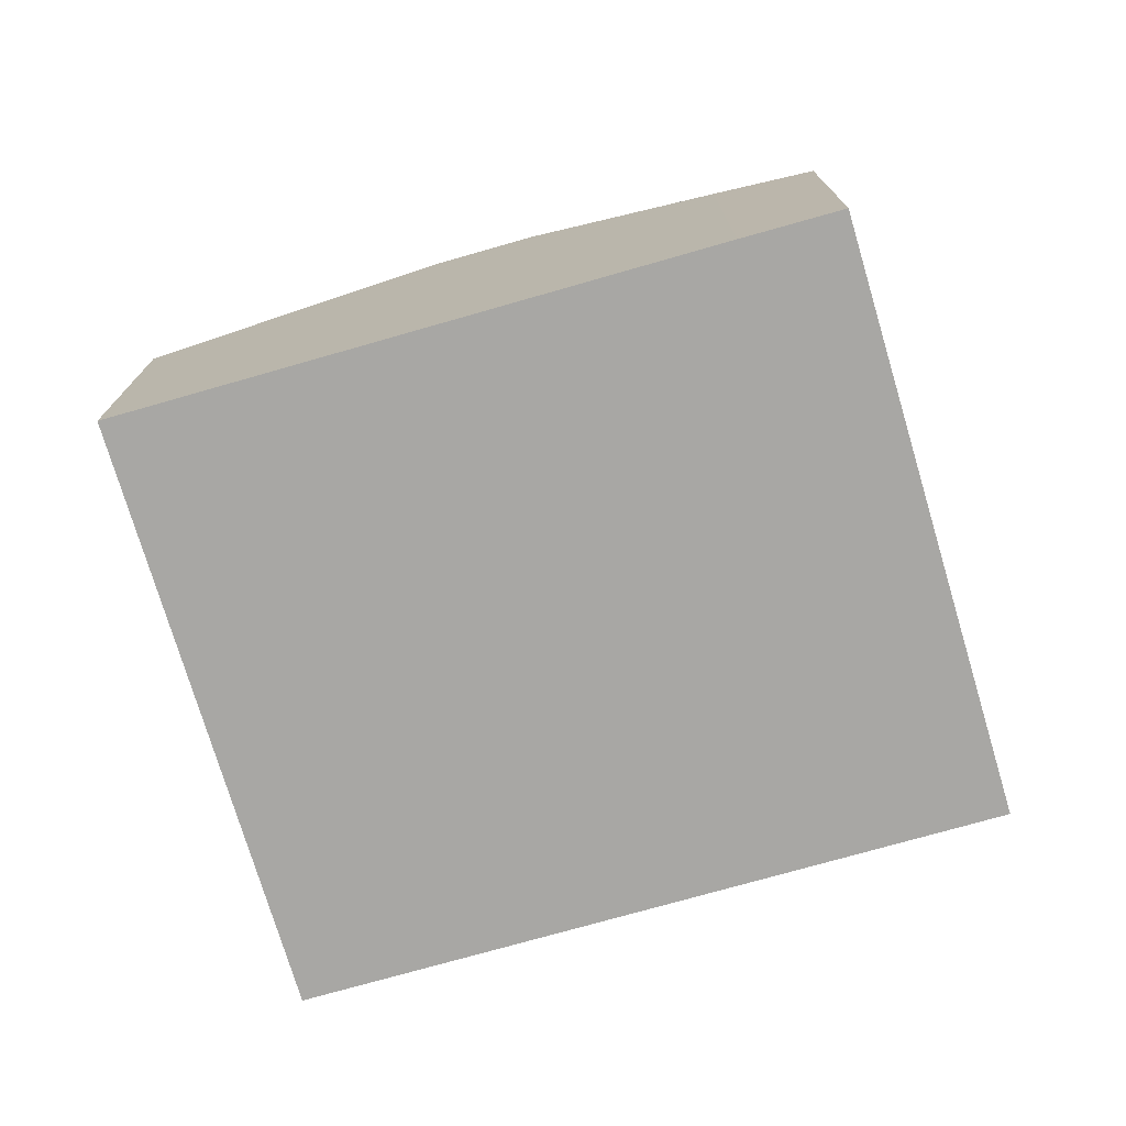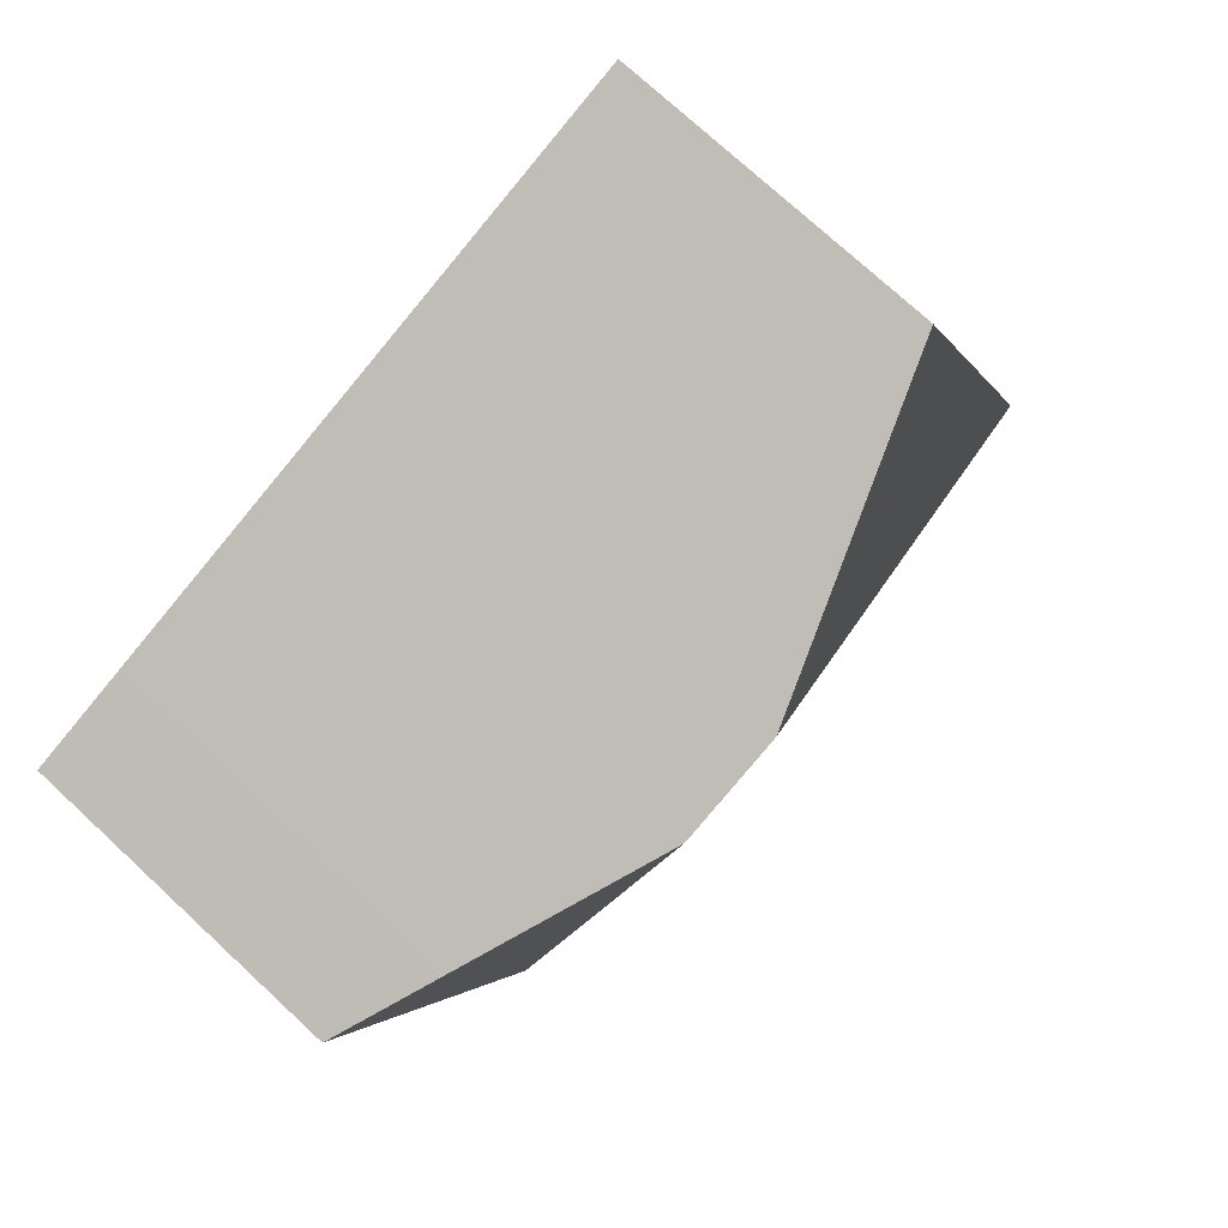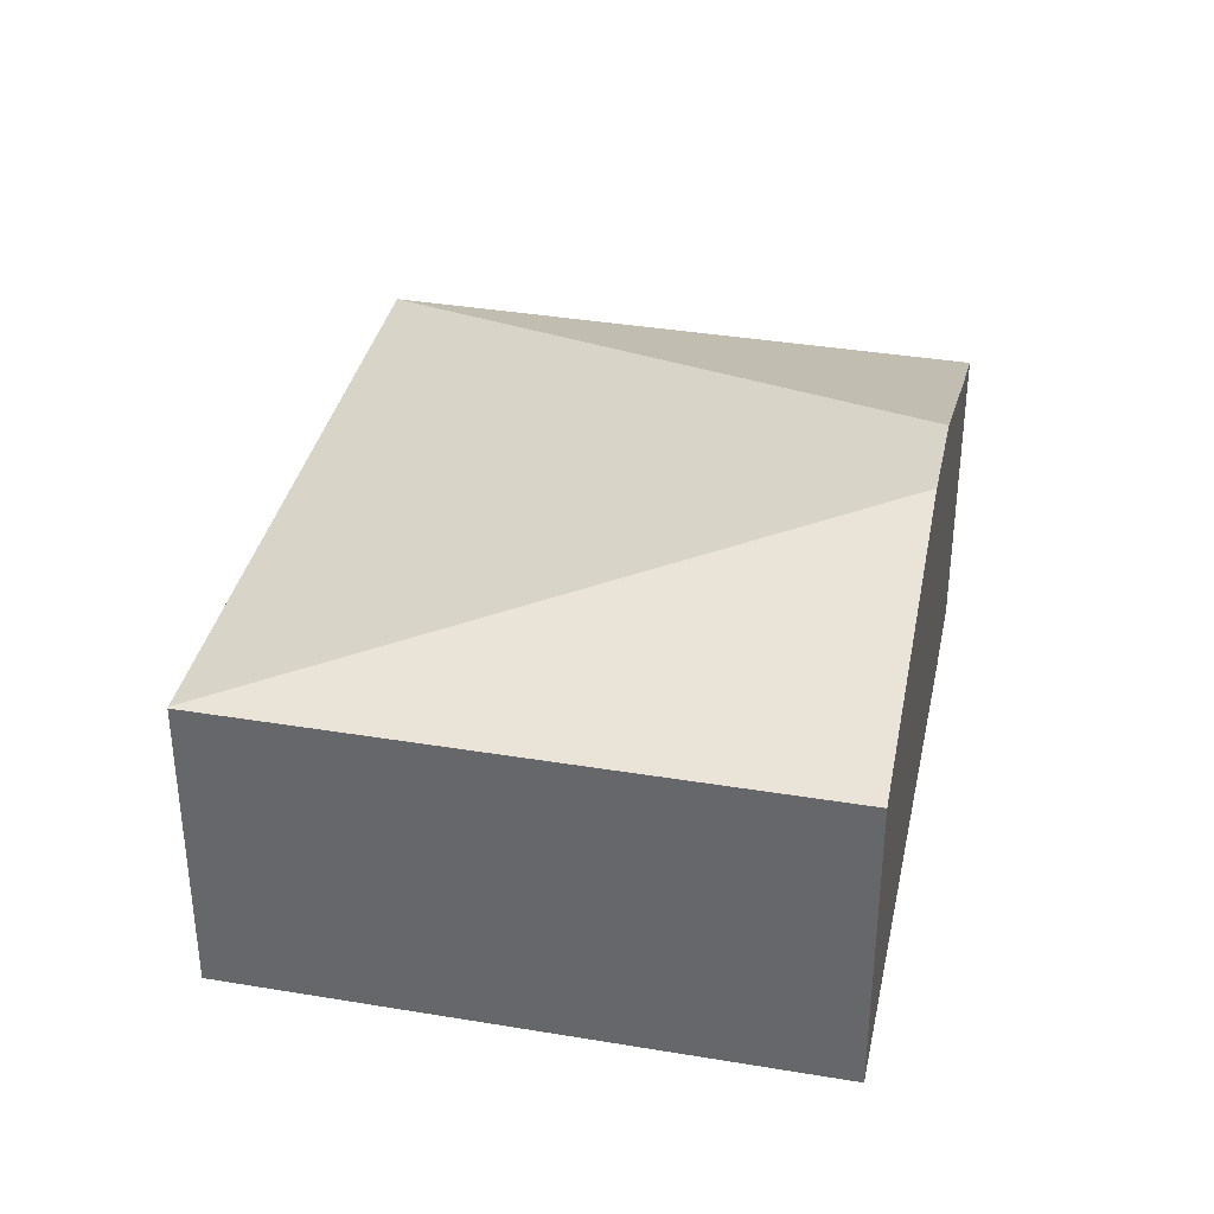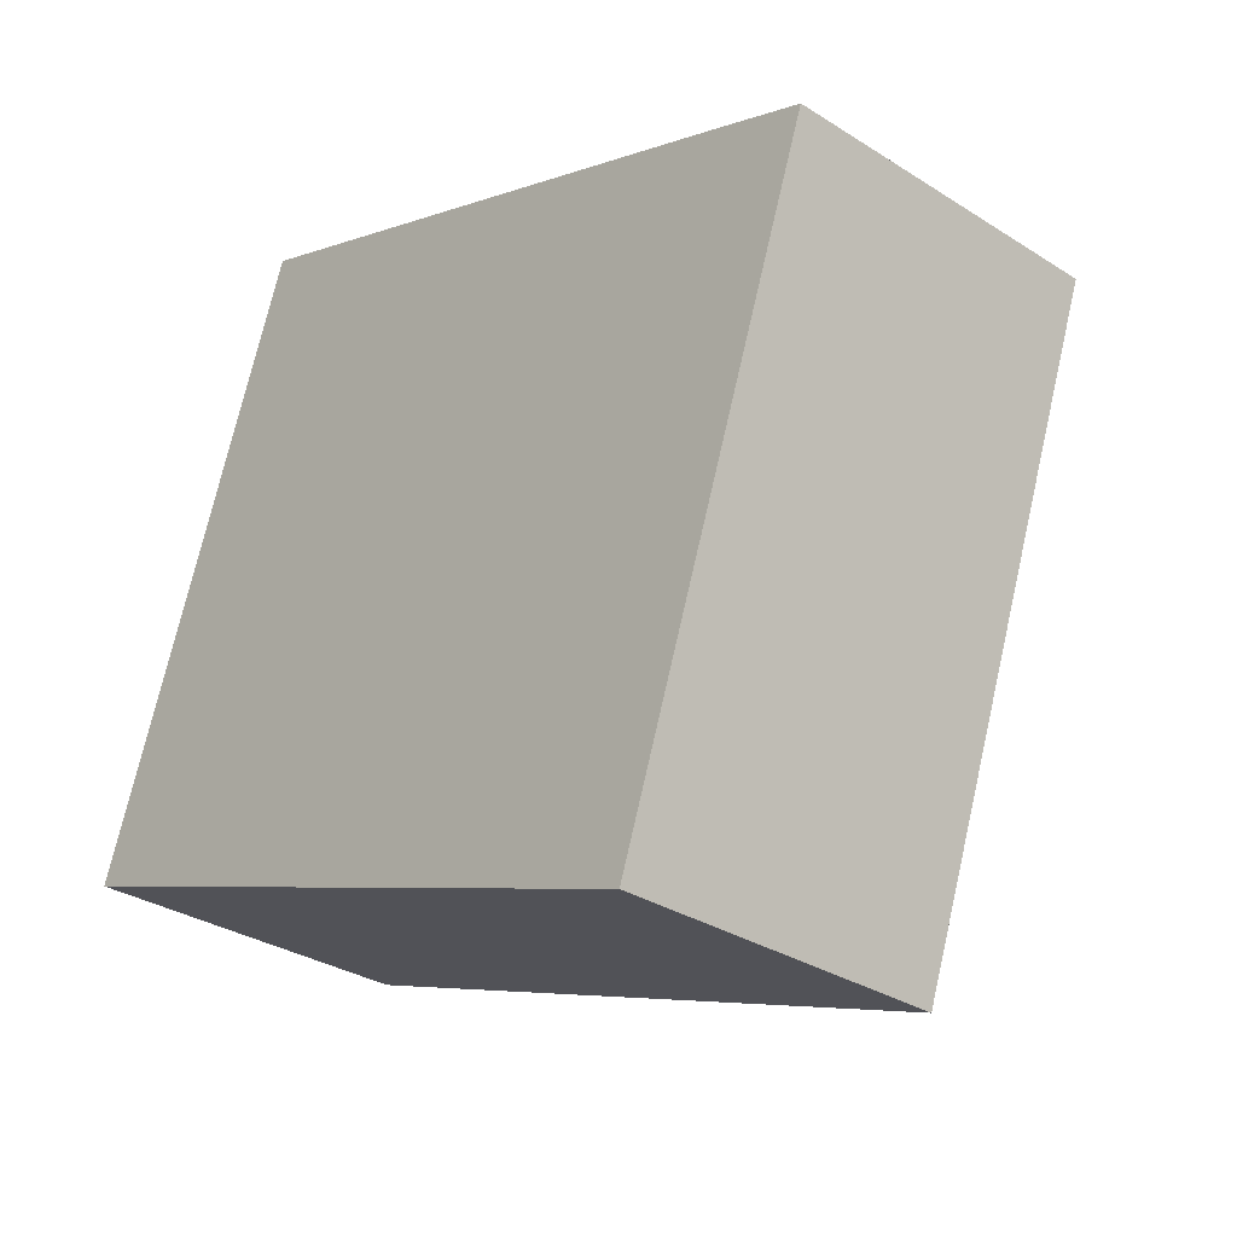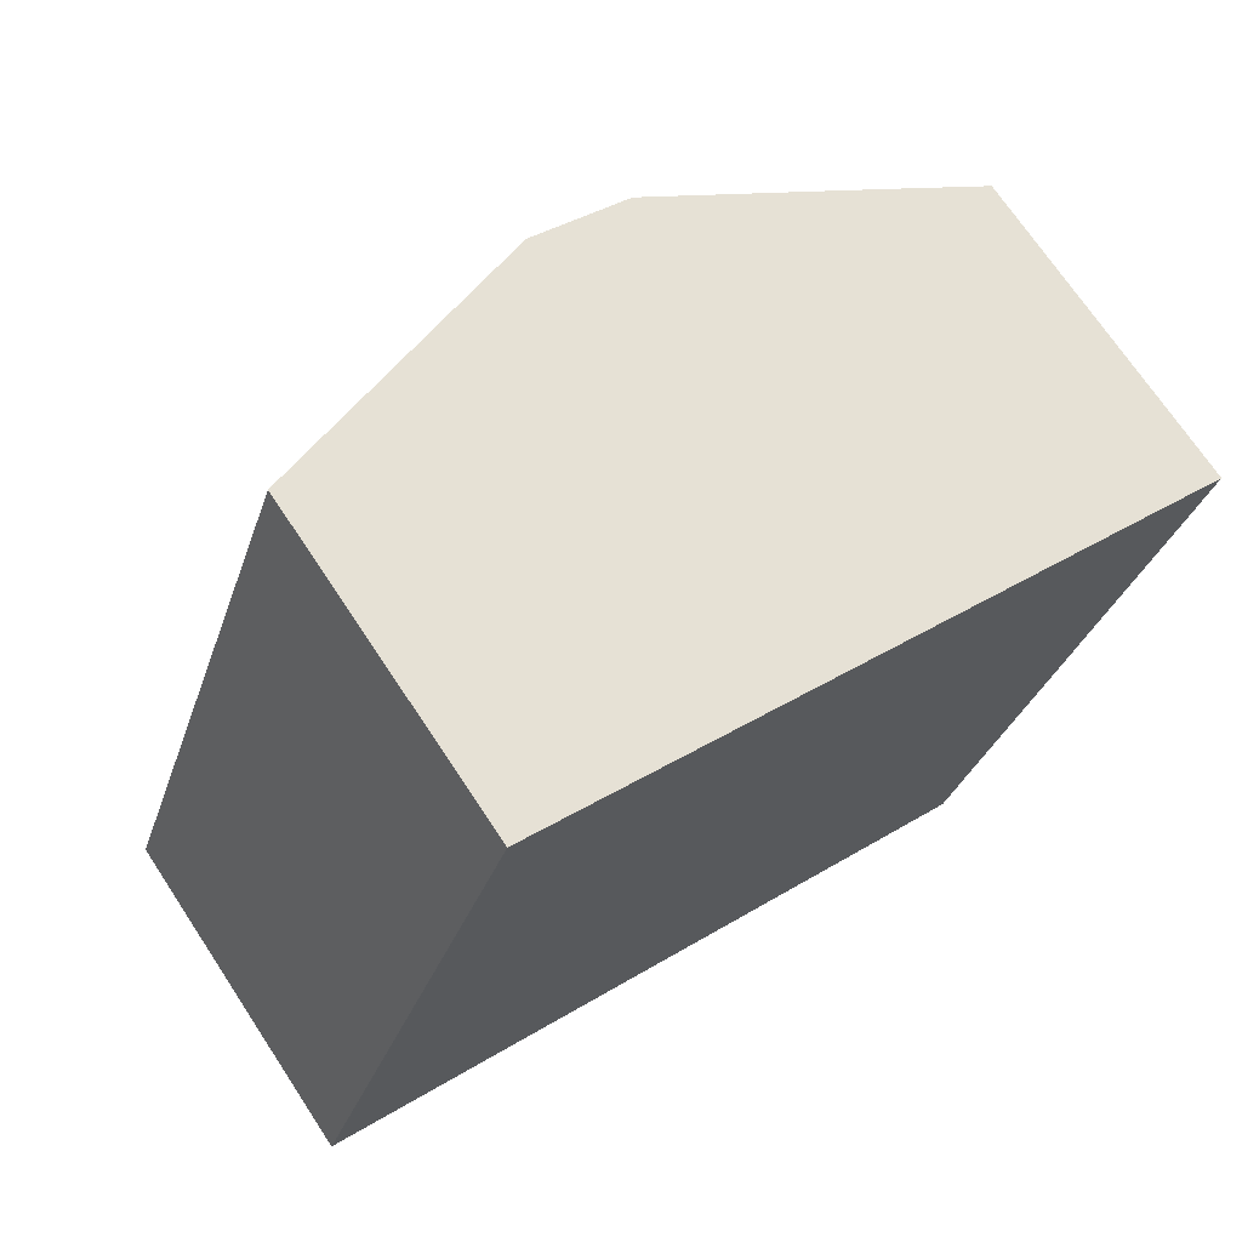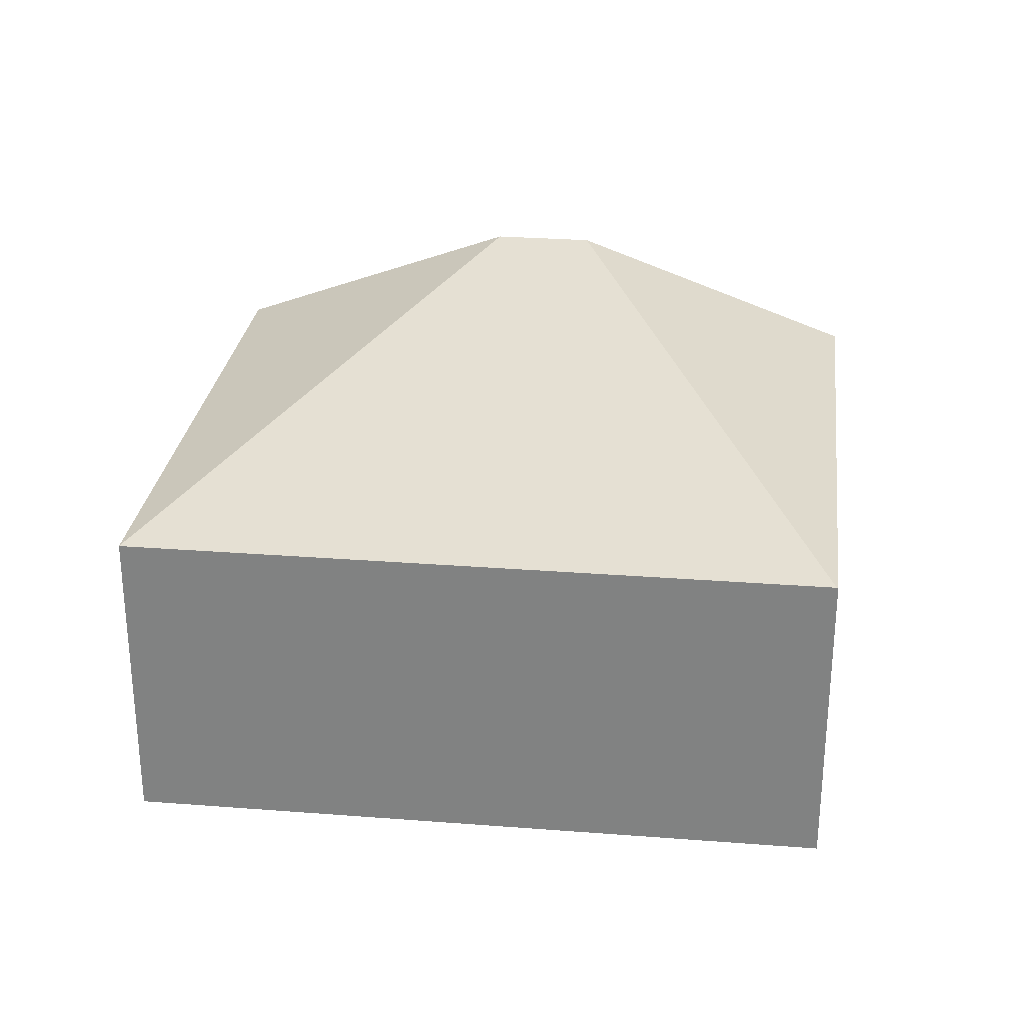
<metadata>
{"format":"obj","ext":"obj","renderer":"f3d","projection":"perspective","resolution":1024,"background":"white","views":[{"elev":-74.6,"azim":36.0,"up":"+Y"},{"elev":73.8,"azim":132.9,"up":"+Z"},{"elev":36.0,"azim":-58.1,"up":"+Y"},{"elev":-31.3,"azim":47.9,"up":"+Z"},{"elev":70.8,"azim":-33.5,"up":"+Z"},{"elev":28.4,"azim":-153.3,"up":"+Y"}]}
</metadata>
<code>
v -0.9793 -0.1002 1.517
v -1.002 -0.1003 1.452
v -1.002 -0.1358 1.452
v -0.9792 -0.1002 1.517
v -0.9469 -0.08767 1.506
v -1.002 -0.1002 1.452
v -1.002 -0.1358 1.452
v -0.9793 -0.1358 1.517
v -0.9793 -0.1002 1.517
v -0.9793 -0.1358 1.517
v -0.9792 -0.1358 1.517
v -0.9792 -0.1002 1.517
v -0.9793 -0.1002 1.517
v -0.9143 -0.09594 1.494
v -0.9357 -0.08767 1.502
v -0.9469 -0.08767 1.506
v -0.9792 -0.1002 1.517
v -0.9792 -0.1358 1.517
v -0.9143 -0.1358 1.494
v -0.9261 -0.1002 1.425
v -1.002 -0.1003 1.452
v -1.002 -0.1002 1.452
v -0.9261 -0.1002 1.425
v -0.9261 -0.1358 1.425
v -1.002 -0.1358 1.452
v -0.9261 -0.1358 1.425
v -0.9033 -0.1358 1.49
v -0.9143 -0.1358 1.494
v -0.9792 -0.1358 1.517
v -1.002 -0.1358 1.452
v -0.9033 -0.1002 1.49
v -0.9143 -0.09594 1.494
v -0.9143 -0.1358 1.494
v -0.9033 -0.1358 1.49
v -0.9261 -0.1002 1.425
v -0.9033 -0.1002 1.49
v -0.9033 -0.1358 1.49
v -0.9261 -0.1358 1.425
f 1 2 3
f 4 5 6
f 4 6 2
f 7 8 9
f 10 11 12
f 10 12 13
f 14 15 16
f 14 16 17
f 14 17 18
f 14 18 19
f 15 20 6
f 15 6 5
f 21 22 23
f 21 23 24
f 21 24 25
f 26 27 28
f 26 28 29
f 26 29 30
f 31 32 33
f 31 33 34
f 14 31 20
f 14 20 15
f 23 36 37
f 23 37 38

</code>
